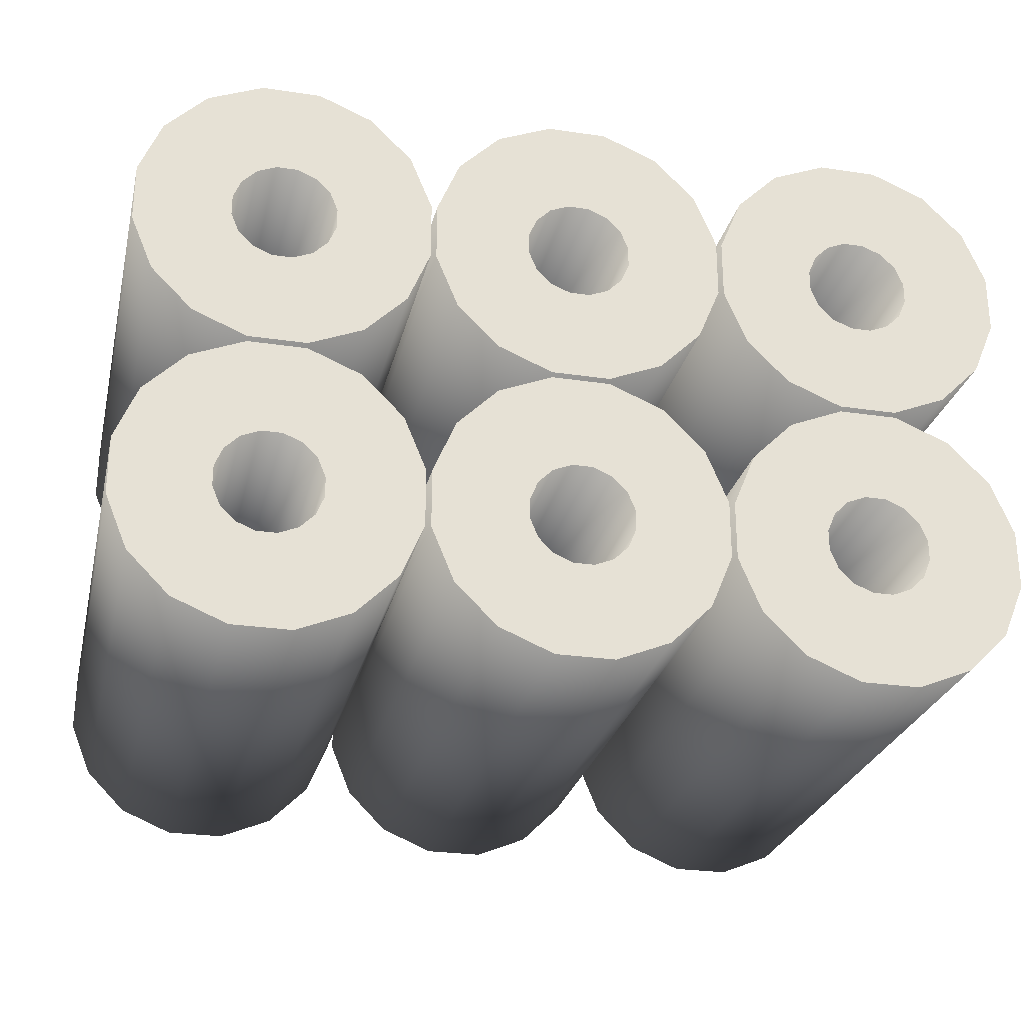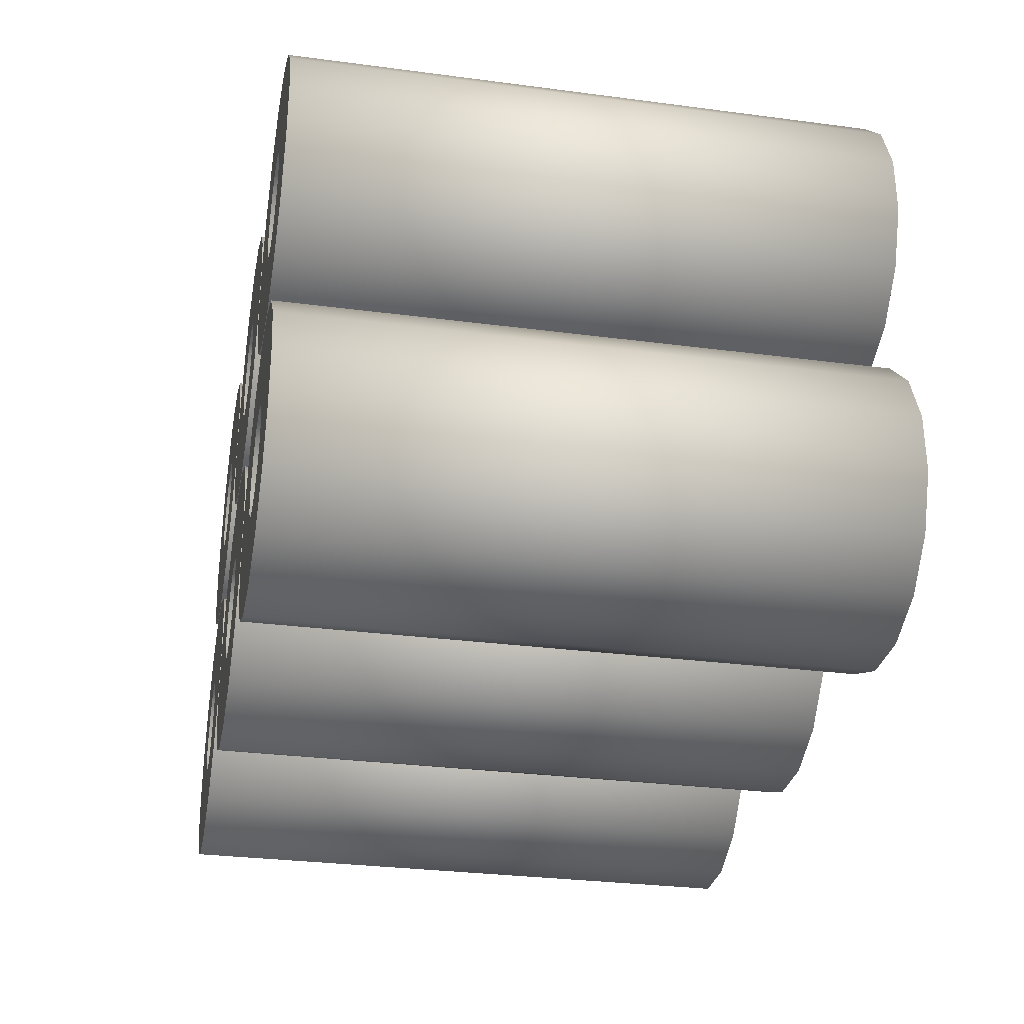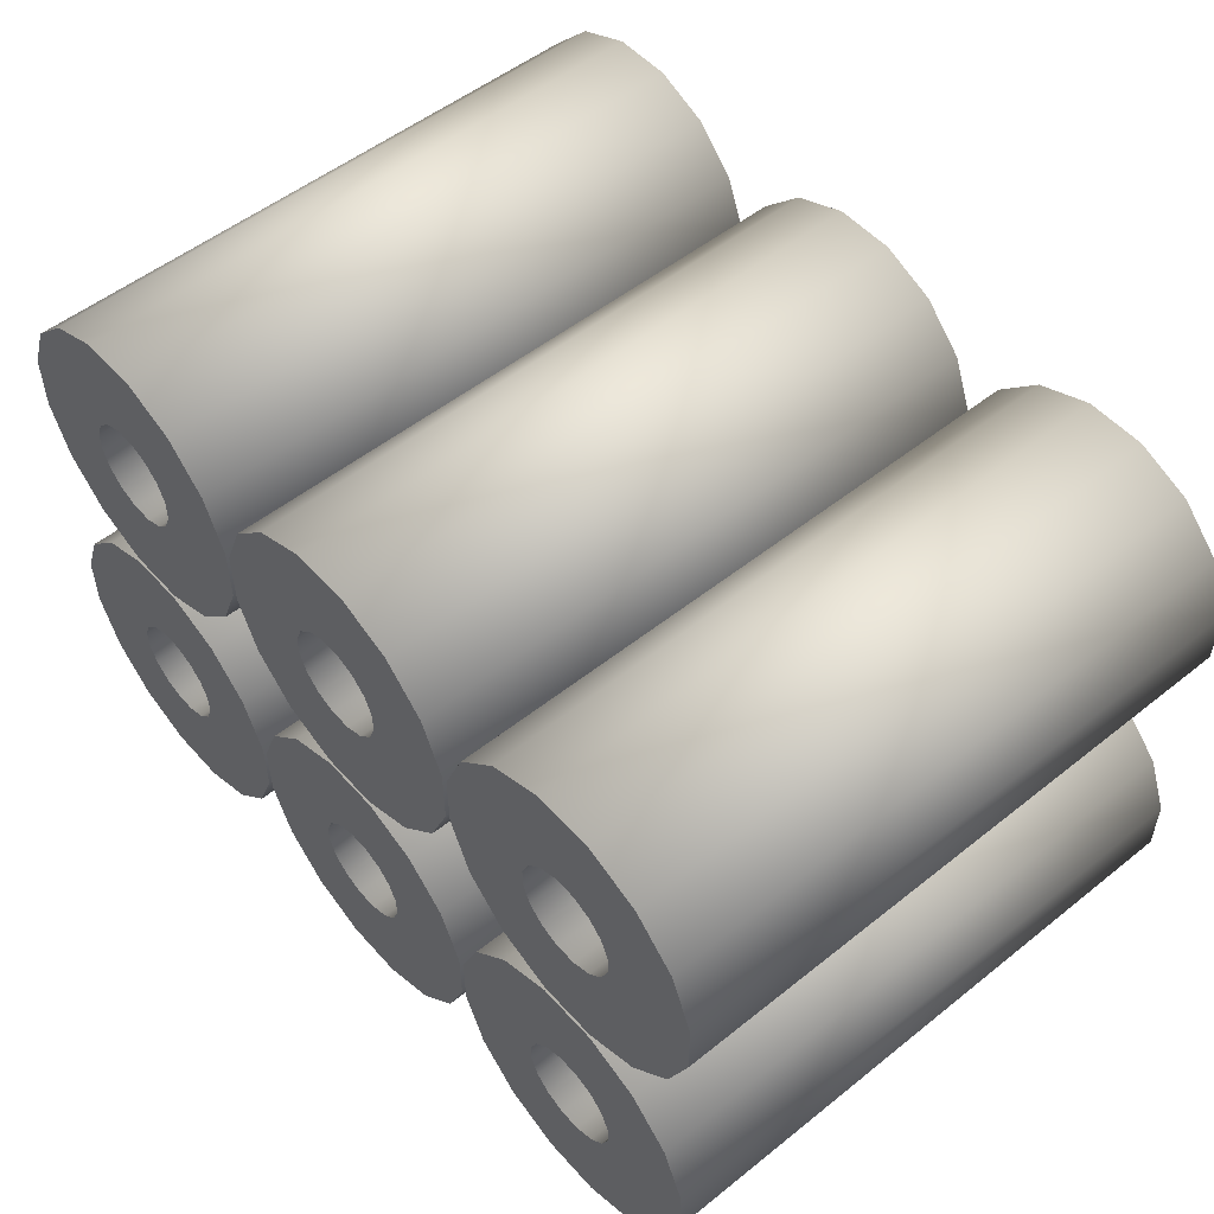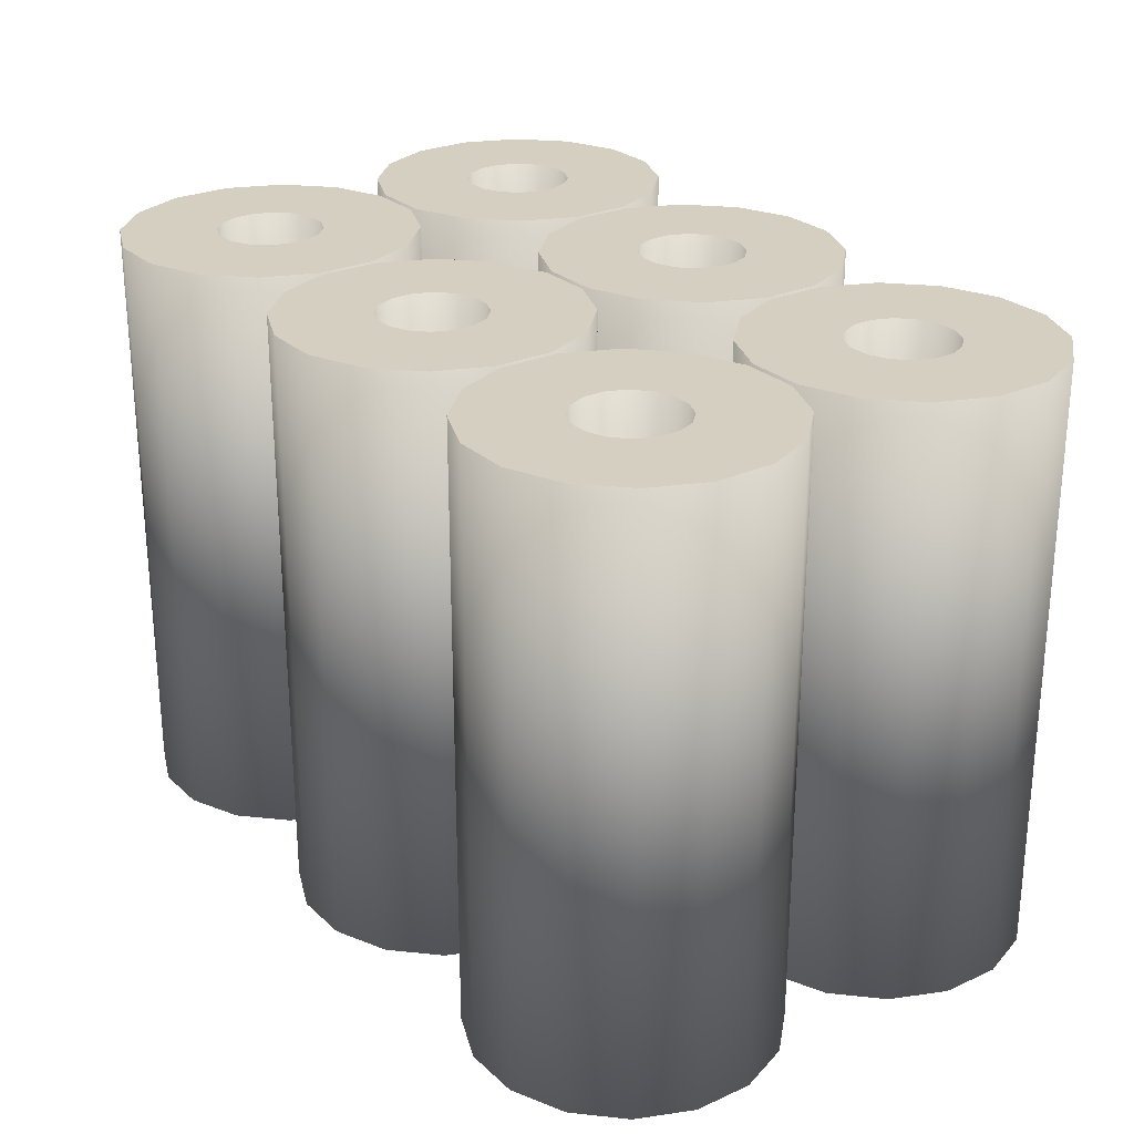
<metadata>
{"format":"obj","ext":"obj","renderer":"f3d","projection":"perspective","resolution":1024,"background":"white","views":[{"elev":-26.8,"azim":-13.1,"up":"+Z"},{"elev":-30.2,"azim":-100.8,"up":"+Z"},{"elev":52.9,"azim":-130.5,"up":"+Z"},{"elev":25.9,"azim":-125.5,"up":"+Y"}]}
</metadata>
<code>
o TPRoll_Cylinder.002
v -2.195 -2 0.01921
v -2.195 2 0.01921
v -1.805 -2 0.01921
v -1.805 2 0.01921
v -1.444 -2 0.1685
v -1.444 2 0.1685
v -1.169 -2 0.4444
v -1.169 2 0.4444
v -1.019 -2 0.8049
v -1.019 2 0.8049
v -1.019 -2 1.195
v -1.019 2 1.195
v -1.169 -2 1.556
v -1.169 2 1.556
v -1.444 -2 1.831
v -1.444 2 1.831
v -1.805 -2 1.981
v -1.805 2 1.981
v -2.195 -2 1.981
v -2.195 2 1.981
v -2.556 -2 1.831
v -2.556 2 1.831
v -2.831 -2 1.556
v -2.831 2 1.556
v -2.981 -2 1.195
v -2.981 2 1.195
v -2.981 -2 0.8049
v -2.981 2 0.8049
v -2.831 -2 0.4444
v -2.831 2 0.4444
v -2.556 -2 0.1685
v -2.556 2 0.1685
v -2.069 -2 0.6526
v -1.931 -2 0.6526
v -1.931 2 0.6526
v -2.069 2 0.6526
v -1.803 -2 0.7055
v -1.803 2 0.7055
v -1.706 -2 0.8032
v -1.706 2 0.8032
v -1.653 -2 0.9309
v -1.653 2 0.9309
v -1.653 -2 1.069
v -1.653 2 1.069
v -1.706 -2 1.197
v -1.706 2 1.197
v -1.803 -2 1.294
v -1.803 2 1.294
v -1.931 -2 1.347
v -1.931 2 1.347
v -2.069 -2 1.347
v -2.069 2 1.347
v -2.197 -2 1.294
v -2.197 2 1.294
v -2.294 -2 1.197
v -2.294 2 1.197
v -2.347 -2 1.069
v -2.347 2 1.069
v -2.347 -2 0.9309
v -2.347 2 0.9309
v -2.294 -2 0.8032
v -2.294 2 0.8032
v -2.197 -2 0.7055
v -2.197 2 0.7055
v -0.1951 -2 0.01921
v -0.1951 2 0.01921
v 0.1951 -2 0.01921
v 0.1951 2 0.01921
v 0.5556 -2 0.1685
v 0.5556 2 0.1685
v 0.8315 -2 0.4444
v 0.8315 2 0.4444
v 0.9808 -2 0.8049
v 0.9808 2 0.8049
v 0.9808 -2 1.195
v 0.9808 2 1.195
v 0.8315 -2 1.556
v 0.8315 2 1.556
v 0.5556 -2 1.831
v 0.5556 2 1.831
v 0.1951 -2 1.981
v 0.1951 2 1.981
v -0.1951 -2 1.981
v -0.1951 2 1.981
v -0.5556 -2 1.831
v -0.5556 2 1.831
v -0.8315 -2 1.556
v -0.8315 2 1.556
v -0.9808 -2 1.195
v -0.9808 2 1.195
v -0.9808 -2 0.8049
v -0.9808 2 0.8049
v -0.8315 -2 0.4444
v -0.8315 2 0.4444
v -0.5556 -2 0.1685
v -0.5556 2 0.1685
v -0.0691 -2 0.6526
v 0.0691 -2 0.6526
v 0.0691 2 0.6526
v -0.0691 2 0.6526
v 0.1968 -2 0.7055
v 0.1968 2 0.7055
v 0.2945 -2 0.8032
v 0.2945 2 0.8032
v 0.3474 -2 0.9309
v 0.3474 2 0.9309
v 0.3474 -2 1.069
v 0.3474 2 1.069
v 0.2945 -2 1.197
v 0.2945 2 1.197
v 0.1968 -2 1.294
v 0.1968 2 1.294
v 0.0691 -2 1.347
v 0.0691 2 1.347
v -0.0691 -2 1.347
v -0.0691 2 1.347
v -0.1968 -2 1.294
v -0.1968 2 1.294
v -0.2945 -2 1.197
v -0.2945 2 1.197
v -0.3474 -2 1.069
v -0.3474 2 1.069
v -0.3474 -2 0.9309
v -0.3474 2 0.9309
v -0.2945 -2 0.8032
v -0.2945 2 0.8032
v -0.1968 -2 0.7055
v -0.1968 2 0.7055
v 1.805 -2 0.01921
v 1.805 2 0.01921
v 2.195 -2 0.01921
v 2.195 2 0.01921
v 2.556 -2 0.1685
v 2.556 2 0.1685
v 2.831 -2 0.4444
v 2.831 2 0.4444
v 2.981 -2 0.8049
v 2.981 2 0.8049
v 2.981 -2 1.195
v 2.981 2 1.195
v 2.831 -2 1.556
v 2.831 2 1.556
v 2.556 -2 1.831
v 2.556 2 1.831
v 2.195 -2 1.981
v 2.195 2 1.981
v 1.805 -2 1.981
v 1.805 2 1.981
v 1.444 -2 1.831
v 1.444 2 1.831
v 1.169 -2 1.556
v 1.169 2 1.556
v 1.019 -2 1.195
v 1.019 2 1.195
v 1.019 -2 0.8049
v 1.019 2 0.8049
v 1.169 -2 0.4444
v 1.169 2 0.4444
v 1.444 -2 0.1685
v 1.444 2 0.1685
v 1.931 -2 0.6526
v 2.069 -2 0.6526
v 2.069 2 0.6526
v 1.931 2 0.6526
v 2.197 -2 0.7055
v 2.197 2 0.7055
v 2.294 -2 0.8032
v 2.294 2 0.8032
v 2.347 -2 0.9309
v 2.347 2 0.9309
v 2.347 -2 1.069
v 2.347 2 1.069
v 2.294 -2 1.197
v 2.294 2 1.197
v 2.197 -2 1.294
v 2.197 2 1.294
v 2.069 -2 1.347
v 2.069 2 1.347
v 1.931 -2 1.347
v 1.931 2 1.347
v 1.803 -2 1.294
v 1.803 2 1.294
v 1.706 -2 1.197
v 1.706 2 1.197
v 1.653 -2 1.069
v 1.653 2 1.069
v 1.653 -2 0.9309
v 1.653 2 0.9309
v 1.706 -2 0.8032
v 1.706 2 0.8032
v 1.803 -2 0.7055
v 1.803 2 0.7055
v -2.195 -2 -1.981
v -2.195 2 -1.981
v -1.805 -2 -1.981
v -1.805 2 -1.981
v -1.444 -2 -1.831
v -1.444 2 -1.831
v -1.169 -2 -1.556
v -1.169 2 -1.556
v -1.019 -2 -1.195
v -1.019 2 -1.195
v -1.019 -2 -0.8049
v -1.019 2 -0.8049
v -1.169 -2 -0.4444
v -1.169 2 -0.4444
v -1.444 -2 -0.1685
v -1.444 2 -0.1685
v -1.805 -2 -0.01921
v -1.805 2 -0.01921
v -2.195 -2 -0.01921
v -2.195 2 -0.01921
v -2.556 -2 -0.1685
v -2.556 2 -0.1685
v -2.831 -2 -0.4444
v -2.831 2 -0.4444
v -2.981 -2 -0.8049
v -2.981 2 -0.8049
v -2.981 -2 -1.195
v -2.981 2 -1.195
v -2.831 -2 -1.556
v -2.831 2 -1.556
v -2.556 -2 -1.831
v -2.556 2 -1.831
v -2.069 -2 -1.347
v -1.931 -2 -1.347
v -1.931 2 -1.347
v -2.069 2 -1.347
v -1.803 -2 -1.294
v -1.803 2 -1.294
v -1.706 -2 -1.197
v -1.706 2 -1.197
v -1.653 -2 -1.069
v -1.653 2 -1.069
v -1.653 -2 -0.9309
v -1.653 2 -0.9309
v -1.706 -2 -0.8032
v -1.706 2 -0.8032
v -1.803 -2 -0.7055
v -1.803 2 -0.7055
v -1.931 -2 -0.6526
v -1.931 2 -0.6526
v -2.069 -2 -0.6526
v -2.069 2 -0.6526
v -2.197 -2 -0.7055
v -2.197 2 -0.7055
v -2.294 -2 -0.8032
v -2.294 2 -0.8032
v -2.347 -2 -0.9309
v -2.347 2 -0.9309
v -2.347 -2 -1.069
v -2.347 2 -1.069
v -2.294 -2 -1.197
v -2.294 2 -1.197
v -2.197 -2 -1.294
v -2.197 2 -1.294
v -0.1951 -2 -1.981
v -0.1951 2 -1.981
v 0.1951 -2 -1.981
v 0.1951 2 -1.981
v 0.5556 -2 -1.831
v 0.5556 2 -1.831
v 0.8315 -2 -1.556
v 0.8315 2 -1.556
v 0.9808 -2 -1.195
v 0.9808 2 -1.195
v 0.9808 -2 -0.8049
v 0.9808 2 -0.8049
v 0.8315 -2 -0.4444
v 0.8315 2 -0.4444
v 0.5556 -2 -0.1685
v 0.5556 2 -0.1685
v 0.1951 -2 -0.01921
v 0.1951 2 -0.01921
v -0.1951 -2 -0.01921
v -0.1951 2 -0.01921
v -0.5556 -2 -0.1685
v -0.5556 2 -0.1685
v -0.8315 -2 -0.4444
v -0.8315 2 -0.4444
v -0.9808 -2 -0.8049
v -0.9808 2 -0.8049
v -0.9808 -2 -1.195
v -0.9808 2 -1.195
v -0.8315 -2 -1.556
v -0.8315 2 -1.556
v -0.5556 -2 -1.831
v -0.5556 2 -1.831
v -0.0691 -2 -1.347
v 0.0691 -2 -1.347
v 0.0691 2 -1.347
v -0.0691 2 -1.347
v 0.1968 -2 -1.294
v 0.1968 2 -1.294
v 0.2945 -2 -1.197
v 0.2945 2 -1.197
v 0.3474 -2 -1.069
v 0.3474 2 -1.069
v 0.3474 -2 -0.9309
v 0.3474 2 -0.9309
v 0.2945 -2 -0.8032
v 0.2945 2 -0.8032
v 0.1968 -2 -0.7055
v 0.1968 2 -0.7055
v 0.0691 -2 -0.6526
v 0.0691 2 -0.6526
v -0.0691 -2 -0.6526
v -0.0691 2 -0.6526
v -0.1968 -2 -0.7055
v -0.1968 2 -0.7055
v -0.2945 -2 -0.8032
v -0.2945 2 -0.8032
v -0.3474 -2 -0.9309
v -0.3474 2 -0.9309
v -0.3474 -2 -1.069
v -0.3474 2 -1.069
v -0.2945 -2 -1.197
v -0.2945 2 -1.197
v -0.1968 -2 -1.294
v -0.1968 2 -1.294
v 1.805 -2 -1.981
v 1.805 2 -1.981
v 2.195 -2 -1.981
v 2.195 2 -1.981
v 2.556 -2 -1.831
v 2.556 2 -1.831
v 2.831 -2 -1.556
v 2.831 2 -1.556
v 2.981 -2 -1.195
v 2.981 2 -1.195
v 2.981 -2 -0.8049
v 2.981 2 -0.8049
v 2.831 -2 -0.4444
v 2.831 2 -0.4444
v 2.556 -2 -0.1685
v 2.556 2 -0.1685
v 2.195 -2 -0.01921
v 2.195 2 -0.01921
v 1.805 -2 -0.01921
v 1.805 2 -0.01921
v 1.444 -2 -0.1685
v 1.444 2 -0.1685
v 1.169 -2 -0.4444
v 1.169 2 -0.4444
v 1.019 -2 -0.8049
v 1.019 2 -0.8049
v 1.019 -2 -1.195
v 1.019 2 -1.195
v 1.169 -2 -1.556
v 1.169 2 -1.556
v 1.444 -2 -1.831
v 1.444 2 -1.831
v 1.931 -2 -1.347
v 2.069 -2 -1.347
v 2.069 2 -1.347
v 1.931 2 -1.347
v 2.197 -2 -1.294
v 2.197 2 -1.294
v 2.294 -2 -1.197
v 2.294 2 -1.197
v 2.347 -2 -1.069
v 2.347 2 -1.069
v 2.347 -2 -0.9309
v 2.347 2 -0.9309
v 2.294 -2 -0.8032
v 2.294 2 -0.8032
v 2.197 -2 -0.7055
v 2.197 2 -0.7055
v 2.069 -2 -0.6526
v 2.069 2 -0.6526
v 1.931 -2 -0.6526
v 1.931 2 -0.6526
v 1.803 -2 -0.7055
v 1.803 2 -0.7055
v 1.706 -2 -0.8032
v 1.706 2 -0.8032
v 1.653 -2 -0.9309
v 1.653 2 -0.9309
v 1.653 -2 -1.069
v 1.653 2 -1.069
v 1.706 -2 -1.197
v 1.706 2 -1.197
v 1.803 -2 -1.294
v 1.803 2 -1.294
f 13 15 47 45
f 24 22 54 56
f 31 1 33 63
f 16 14 46 48
f 2 32 64 36
f 5 7 39 37
f 23 25 57 55
f 8 6 38 40
f 26 24 56 58
f 15 17 49 47
f 18 16 48 50
f 7 9 41 39
f 25 27 59 57
f 10 8 40 42
f 28 26 58 60
f 17 19 51 49
f 20 18 50 52
f 9 11 43 41
f 27 29 61 59
f 1 3 34 33
f 12 10 42 44
f 30 28 60 62
f 4 2 36 35
f 19 21 53 51
f 22 20 52 54
f 11 13 45 43
f 29 31 63 61
f 14 12 44 46
f 32 30 62 64
f 3 5 37 34
f 21 23 55 53
f 6 4 35 38
f 77 79 111 109
f 88 86 118 120
f 95 65 97 127
f 80 78 110 112
f 66 96 128 100
f 69 71 103 101
f 87 89 121 119
f 72 70 102 104
f 90 88 120 122
f 79 81 113 111
f 82 80 112 114
f 71 73 105 103
f 89 91 123 121
f 74 72 104 106
f 92 90 122 124
f 81 83 115 113
f 84 82 114 116
f 73 75 107 105
f 91 93 125 123
f 65 67 98 97
f 76 74 106 108
f 94 92 124 126
f 68 66 100 99
f 83 85 117 115
f 86 84 116 118
f 75 77 109 107
f 93 95 127 125
f 78 76 108 110
f 96 94 126 128
f 67 69 101 98
f 85 87 119 117
f 70 68 99 102
f 141 143 175 173
f 152 150 182 184
f 159 129 161 191
f 144 142 174 176
f 130 160 192 164
f 133 135 167 165
f 151 153 185 183
f 136 134 166 168
f 154 152 184 186
f 143 145 177 175
f 146 144 176 178
f 135 137 169 167
f 153 155 187 185
f 138 136 168 170
f 156 154 186 188
f 145 147 179 177
f 148 146 178 180
f 137 139 171 169
f 155 157 189 187
f 129 131 162 161
f 140 138 170 172
f 158 156 188 190
f 132 130 164 163
f 147 149 181 179
f 150 148 180 182
f 139 141 173 171
f 157 159 191 189
f 142 140 172 174
f 160 158 190 192
f 131 133 165 162
f 149 151 183 181
f 134 132 163 166
f 205 207 239 237
f 216 214 246 248
f 223 193 225 255
f 208 206 238 240
f 194 224 256 228
f 197 199 231 229
f 215 217 249 247
f 200 198 230 232
f 218 216 248 250
f 207 209 241 239
f 210 208 240 242
f 199 201 233 231
f 217 219 251 249
f 202 200 232 234
f 220 218 250 252
f 209 211 243 241
f 212 210 242 244
f 201 203 235 233
f 219 221 253 251
f 193 195 226 225
f 204 202 234 236
f 222 220 252 254
f 196 194 228 227
f 211 213 245 243
f 214 212 244 246
f 203 205 237 235
f 221 223 255 253
f 206 204 236 238
f 224 222 254 256
f 195 197 229 226
f 213 215 247 245
f 198 196 227 230
f 269 271 303 301
f 280 278 310 312
f 287 257 289 319
f 272 270 302 304
f 258 288 320 292
f 261 263 295 293
f 279 281 313 311
f 264 262 294 296
f 282 280 312 314
f 271 273 305 303
f 274 272 304 306
f 263 265 297 295
f 281 283 315 313
f 266 264 296 298
f 284 282 314 316
f 273 275 307 305
f 276 274 306 308
f 265 267 299 297
f 283 285 317 315
f 257 259 290 289
f 268 266 298 300
f 286 284 316 318
f 260 258 292 291
f 275 277 309 307
f 278 276 308 310
f 267 269 301 299
f 285 287 319 317
f 270 268 300 302
f 288 286 318 320
f 259 261 293 290
f 277 279 311 309
f 262 260 291 294
f 333 335 367 365
f 344 342 374 376
f 351 321 353 383
f 336 334 366 368
f 322 352 384 356
f 325 327 359 357
f 343 345 377 375
f 328 326 358 360
f 346 344 376 378
f 335 337 369 367
f 338 336 368 370
f 327 329 361 359
f 345 347 379 377
f 330 328 360 362
f 348 346 378 380
f 337 339 371 369
f 340 338 370 372
f 329 331 363 361
f 347 349 381 379
f 321 323 354 353
f 332 330 362 364
f 350 348 380 382
f 324 322 356 355
f 339 341 373 371
f 342 340 372 374
f 331 333 365 363
f 349 351 383 381
f 334 332 364 366
f 352 350 382 384
f 323 325 357 354
f 341 343 375 373
f 326 324 355 358
f 1 2 4 3
f 3 4 6 5
f 5 6 8 7
f 7 8 10 9
f 9 10 12 11
f 11 12 14 13
f 13 14 16 15
f 15 16 18 17
f 17 18 20 19
f 19 20 22 21
f 21 22 24 23
f 23 24 26 25
f 25 26 28 27
f 27 28 30 29
f 29 30 32 31
f 31 32 2 1
f 65 66 68 67
f 67 68 70 69
f 69 70 72 71
f 71 72 74 73
f 73 74 76 75
f 75 76 78 77
f 77 78 80 79
f 79 80 82 81
f 81 82 84 83
f 83 84 86 85
f 85 86 88 87
f 87 88 90 89
f 89 90 92 91
f 91 92 94 93
f 93 94 96 95
f 95 96 66 65
f 129 130 132 131
f 131 132 134 133
f 133 134 136 135
f 135 136 138 137
f 137 138 140 139
f 139 140 142 141
f 141 142 144 143
f 143 144 146 145
f 145 146 148 147
f 147 148 150 149
f 149 150 152 151
f 151 152 154 153
f 153 154 156 155
f 155 156 158 157
f 157 158 160 159
f 159 160 130 129
f 193 194 196 195
f 195 196 198 197
f 197 198 200 199
f 199 200 202 201
f 201 202 204 203
f 203 204 206 205
f 205 206 208 207
f 207 208 210 209
f 209 210 212 211
f 211 212 214 213
f 213 214 216 215
f 215 216 218 217
f 217 218 220 219
f 219 220 222 221
f 221 222 224 223
f 223 224 194 193
f 257 258 260 259
f 259 260 262 261
f 261 262 264 263
f 263 264 266 265
f 265 266 268 267
f 267 268 270 269
f 269 270 272 271
f 271 272 274 273
f 273 274 276 275
f 275 276 278 277
f 277 278 280 279
f 279 280 282 281
f 281 282 284 283
f 283 284 286 285
f 285 286 288 287
f 287 288 258 257
f 321 322 324 323
f 323 324 326 325
f 325 326 328 327
f 327 328 330 329
f 329 330 332 331
f 331 332 334 333
f 333 334 336 335
f 335 336 338 337
f 337 338 340 339
f 339 340 342 341
f 341 342 344 343
f 343 344 346 345
f 345 346 348 347
f 347 348 350 349
f 349 350 352 351
f 351 352 322 321
f 59 61 62 60
f 51 53 54 52
f 37 39 40 38
f 45 47 48 46
f 53 55 56 54
f 61 63 64 62
f 39 41 42 40
f 47 49 50 48
f 55 57 58 56
f 33 34 35 36
f 63 33 36 64
f 41 43 44 42
f 49 51 52 50
f 57 59 60 58
f 34 37 38 35
f 43 45 46 44
f 123 125 126 124
f 115 117 118 116
f 101 103 104 102
f 109 111 112 110
f 117 119 120 118
f 125 127 128 126
f 103 105 106 104
f 111 113 114 112
f 119 121 122 120
f 97 98 99 100
f 127 97 100 128
f 105 107 108 106
f 113 115 116 114
f 121 123 124 122
f 98 101 102 99
f 107 109 110 108
f 187 189 190 188
f 179 181 182 180
f 165 167 168 166
f 173 175 176 174
f 181 183 184 182
f 189 191 192 190
f 167 169 170 168
f 175 177 178 176
f 183 185 186 184
f 161 162 163 164
f 191 161 164 192
f 169 171 172 170
f 177 179 180 178
f 185 187 188 186
f 162 165 166 163
f 171 173 174 172
f 251 253 254 252
f 243 245 246 244
f 229 231 232 230
f 237 239 240 238
f 245 247 248 246
f 253 255 256 254
f 231 233 234 232
f 239 241 242 240
f 247 249 250 248
f 225 226 227 228
f 255 225 228 256
f 233 235 236 234
f 241 243 244 242
f 249 251 252 250
f 226 229 230 227
f 235 237 238 236
f 315 317 318 316
f 307 309 310 308
f 293 295 296 294
f 301 303 304 302
f 309 311 312 310
f 317 319 320 318
f 295 297 298 296
f 303 305 306 304
f 311 313 314 312
f 289 290 291 292
f 319 289 292 320
f 297 299 300 298
f 305 307 308 306
f 313 315 316 314
f 290 293 294 291
f 299 301 302 300
f 379 381 382 380
f 371 373 374 372
f 357 359 360 358
f 365 367 368 366
f 373 375 376 374
f 381 383 384 382
f 359 361 362 360
f 367 369 370 368
f 375 377 378 376
f 353 354 355 356
f 383 353 356 384
f 361 363 364 362
f 369 371 372 370
f 377 379 380 378
f 354 357 358 355
f 363 365 366 364

</code>
